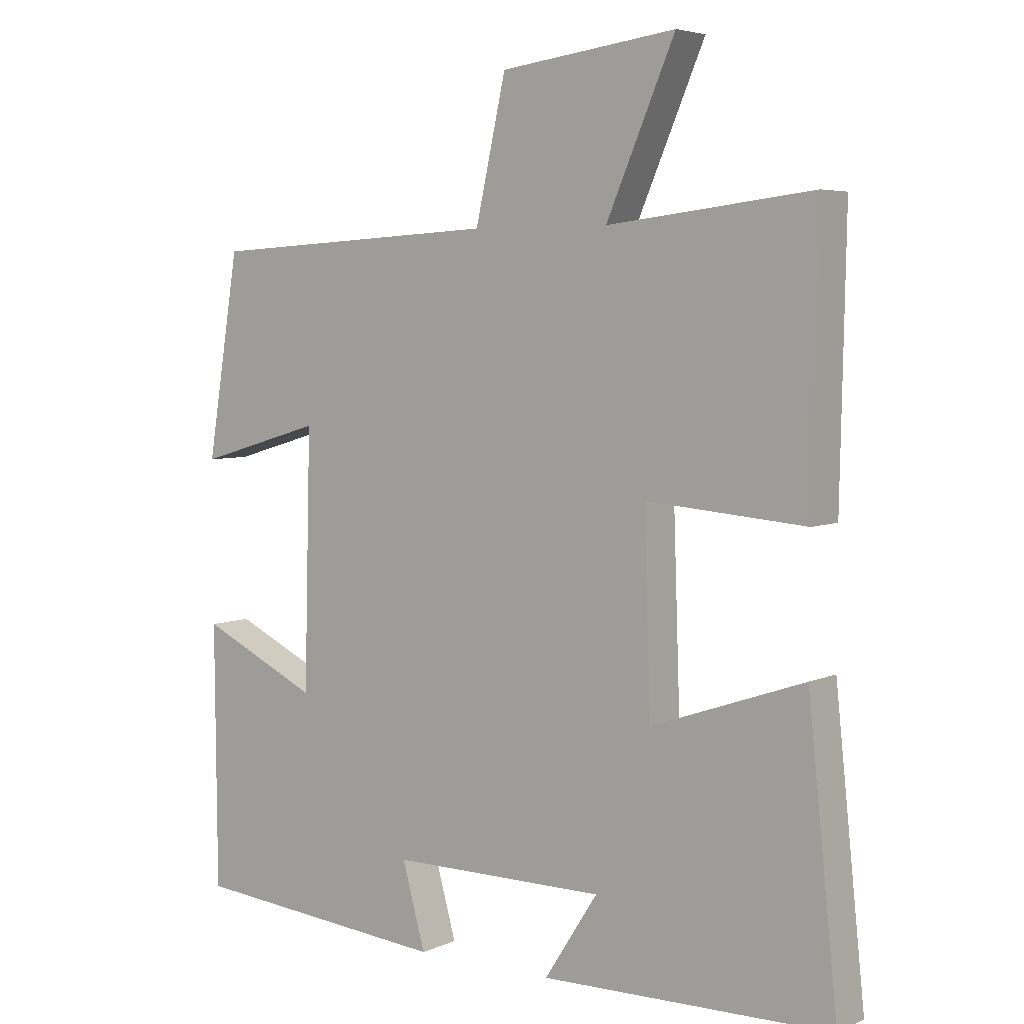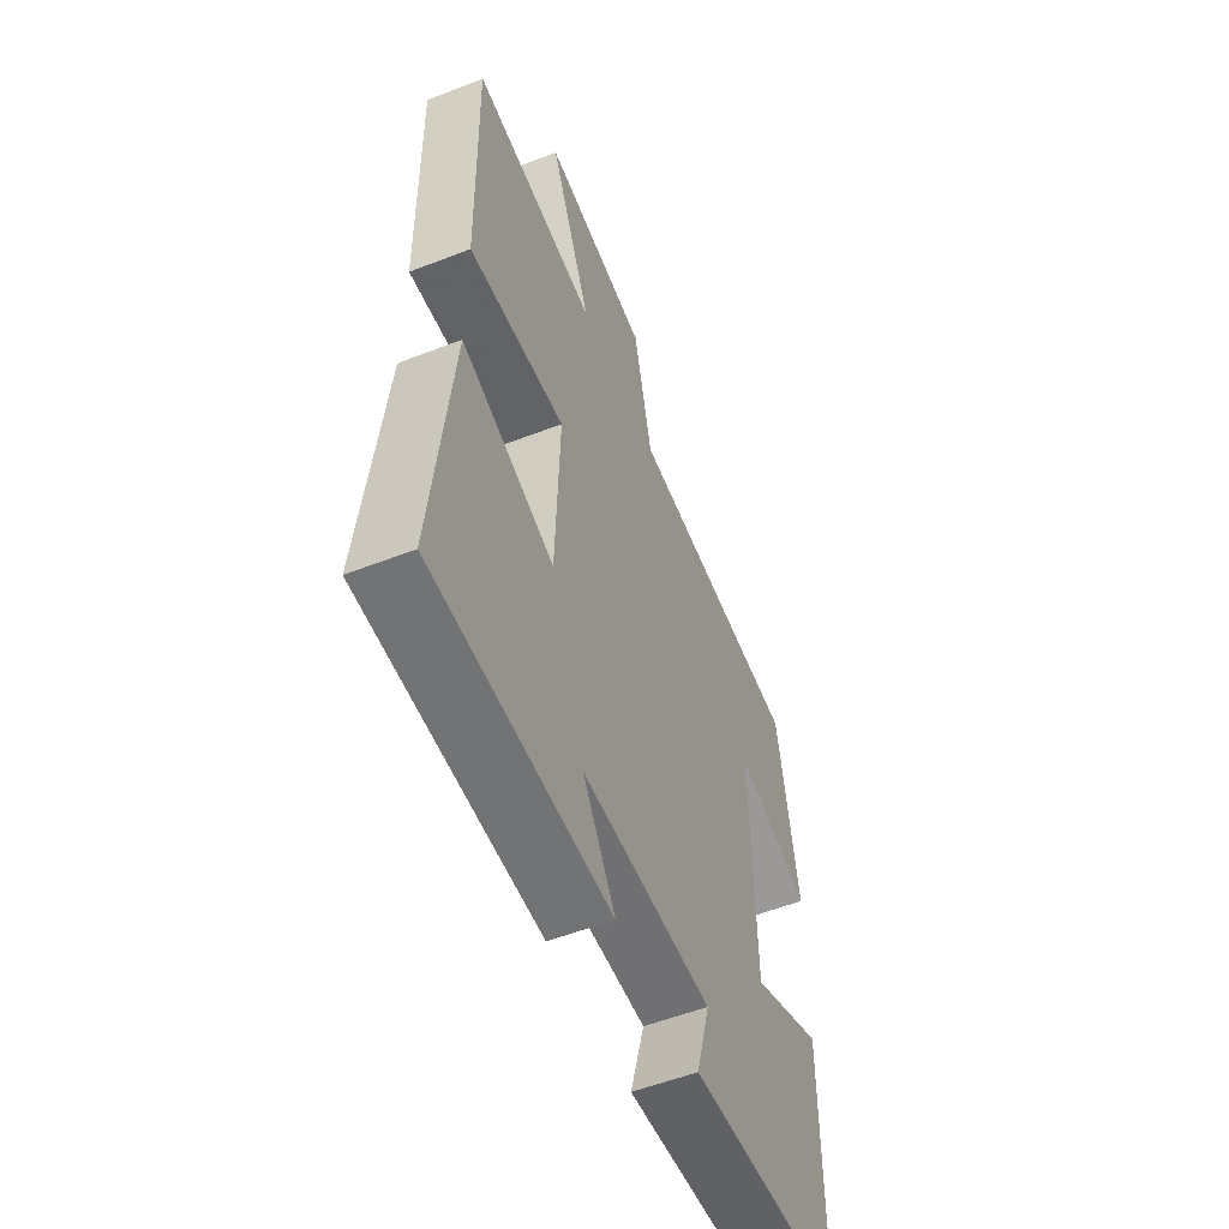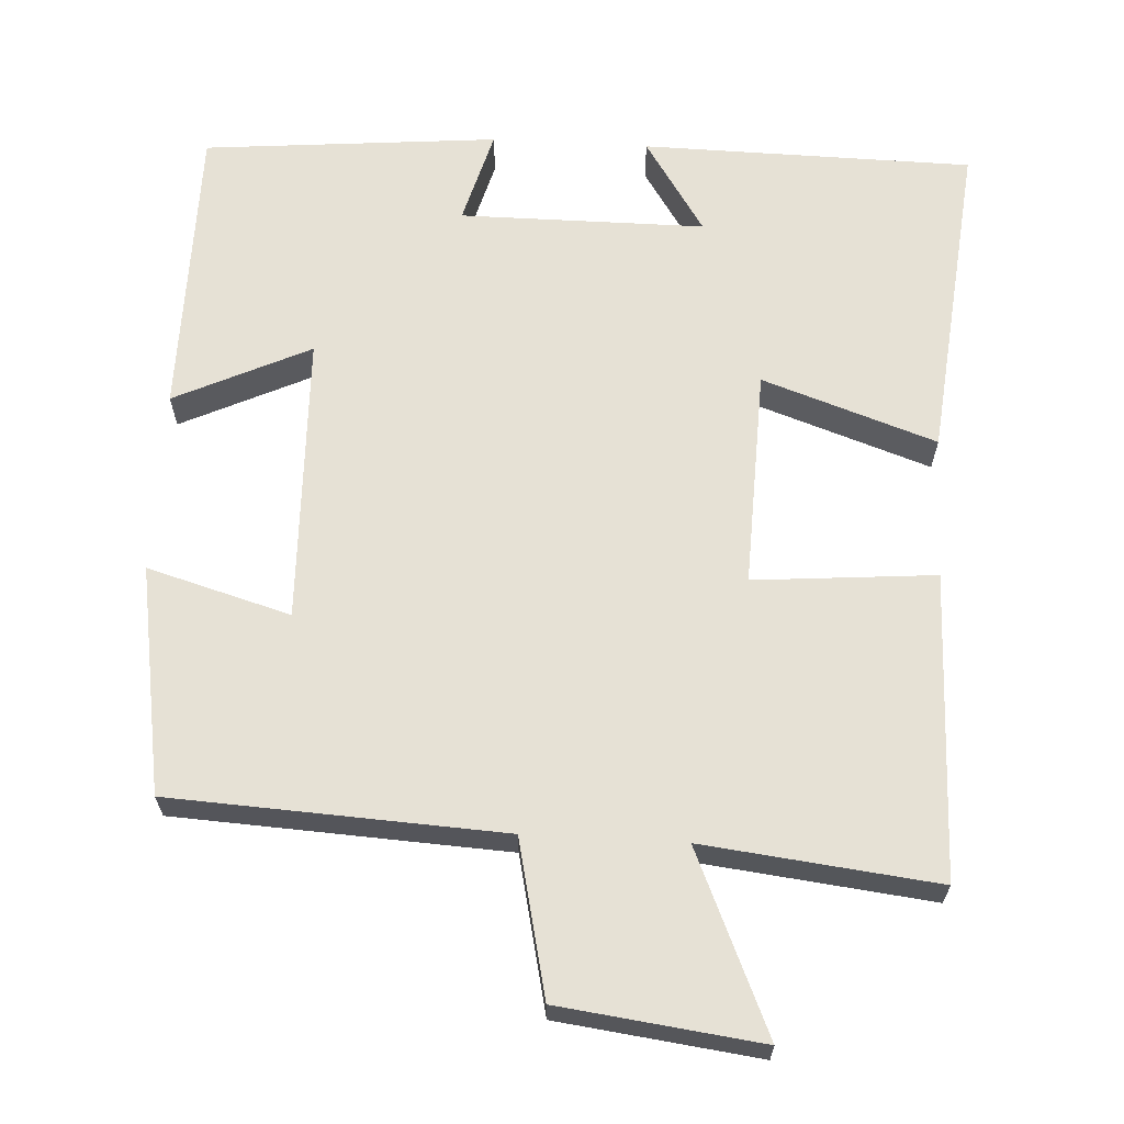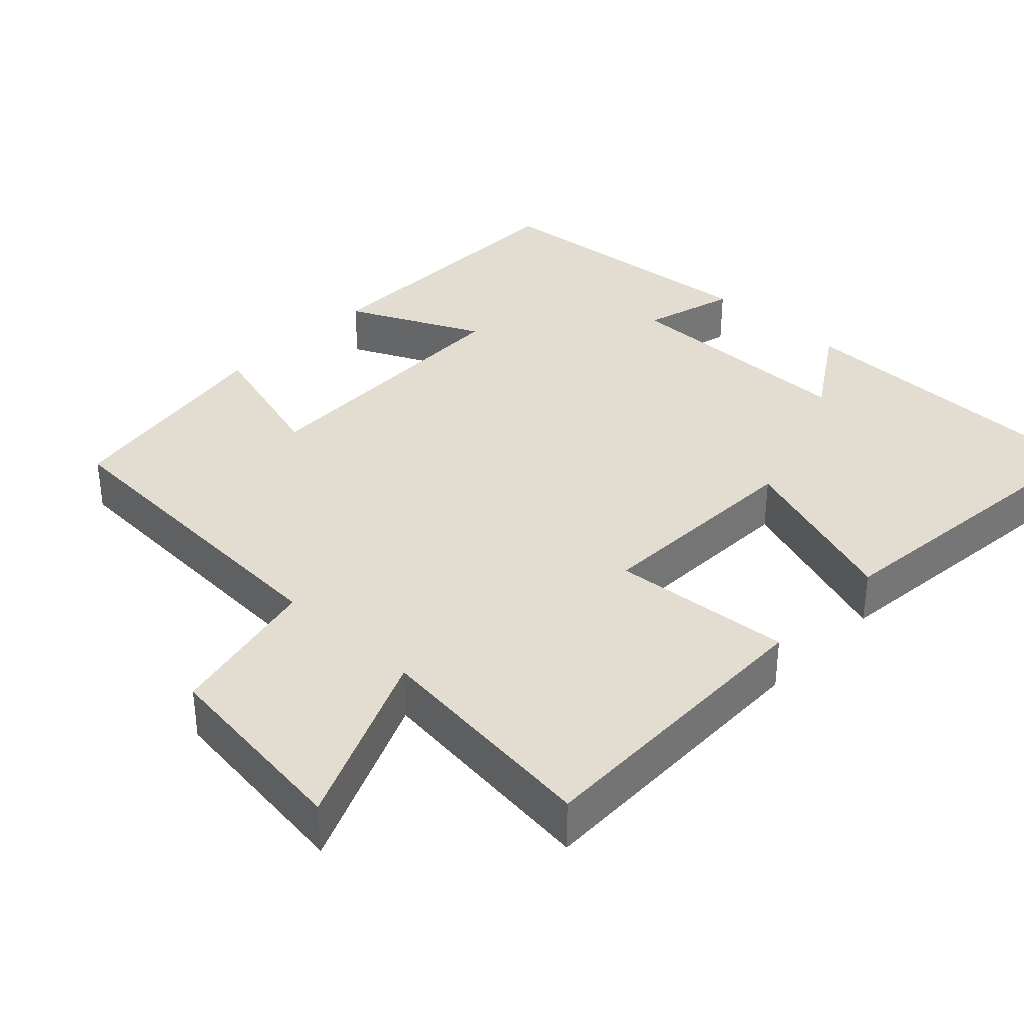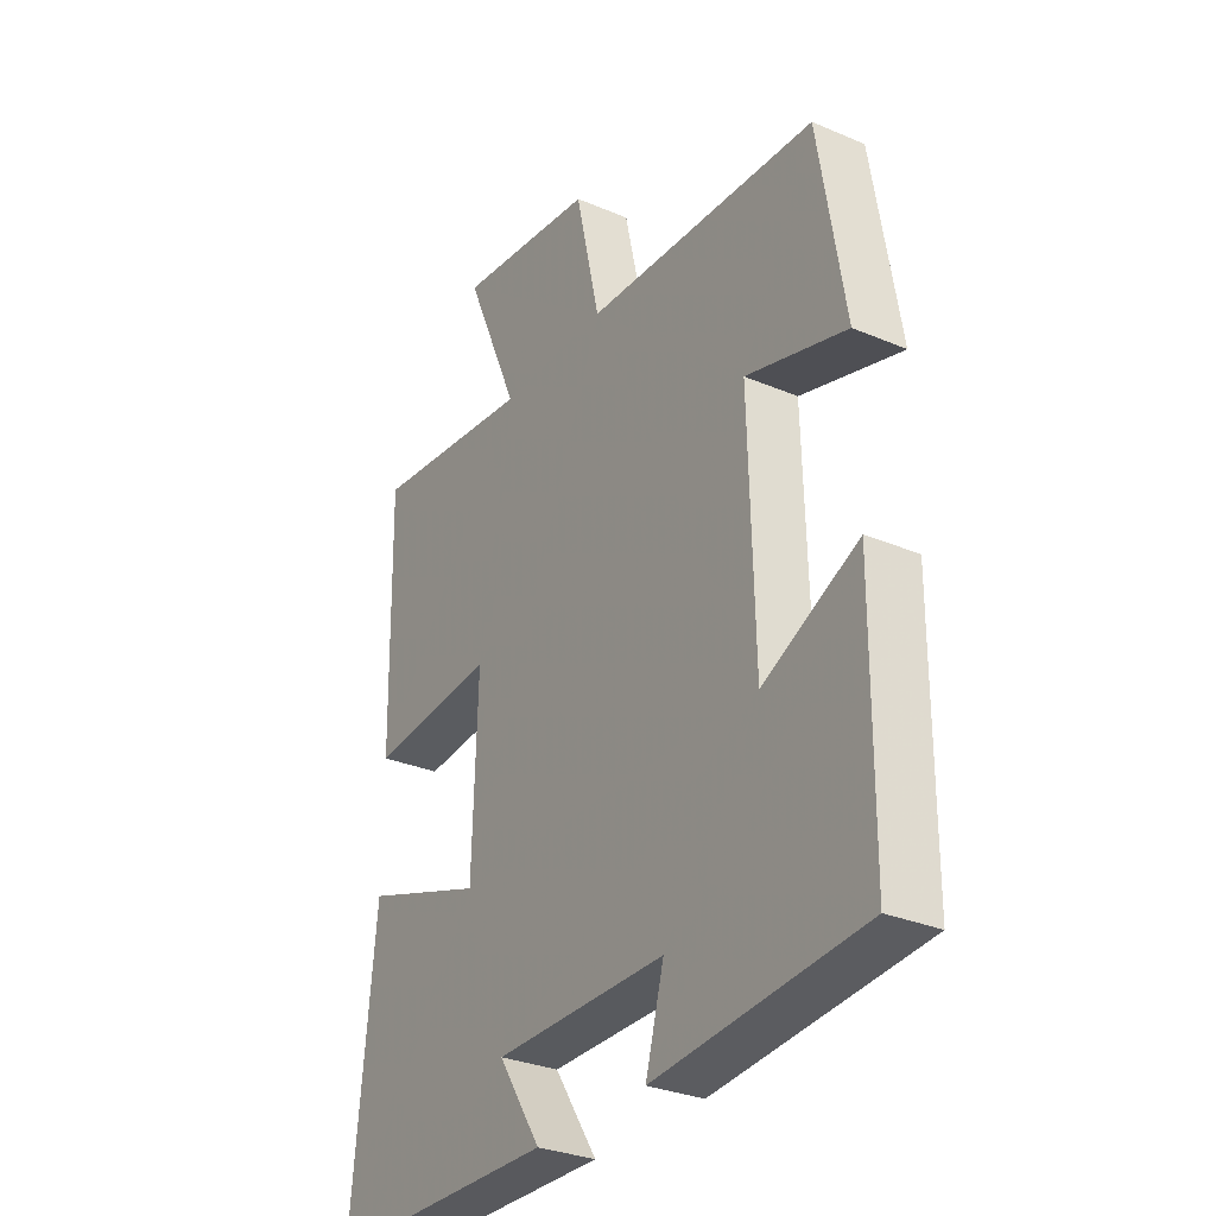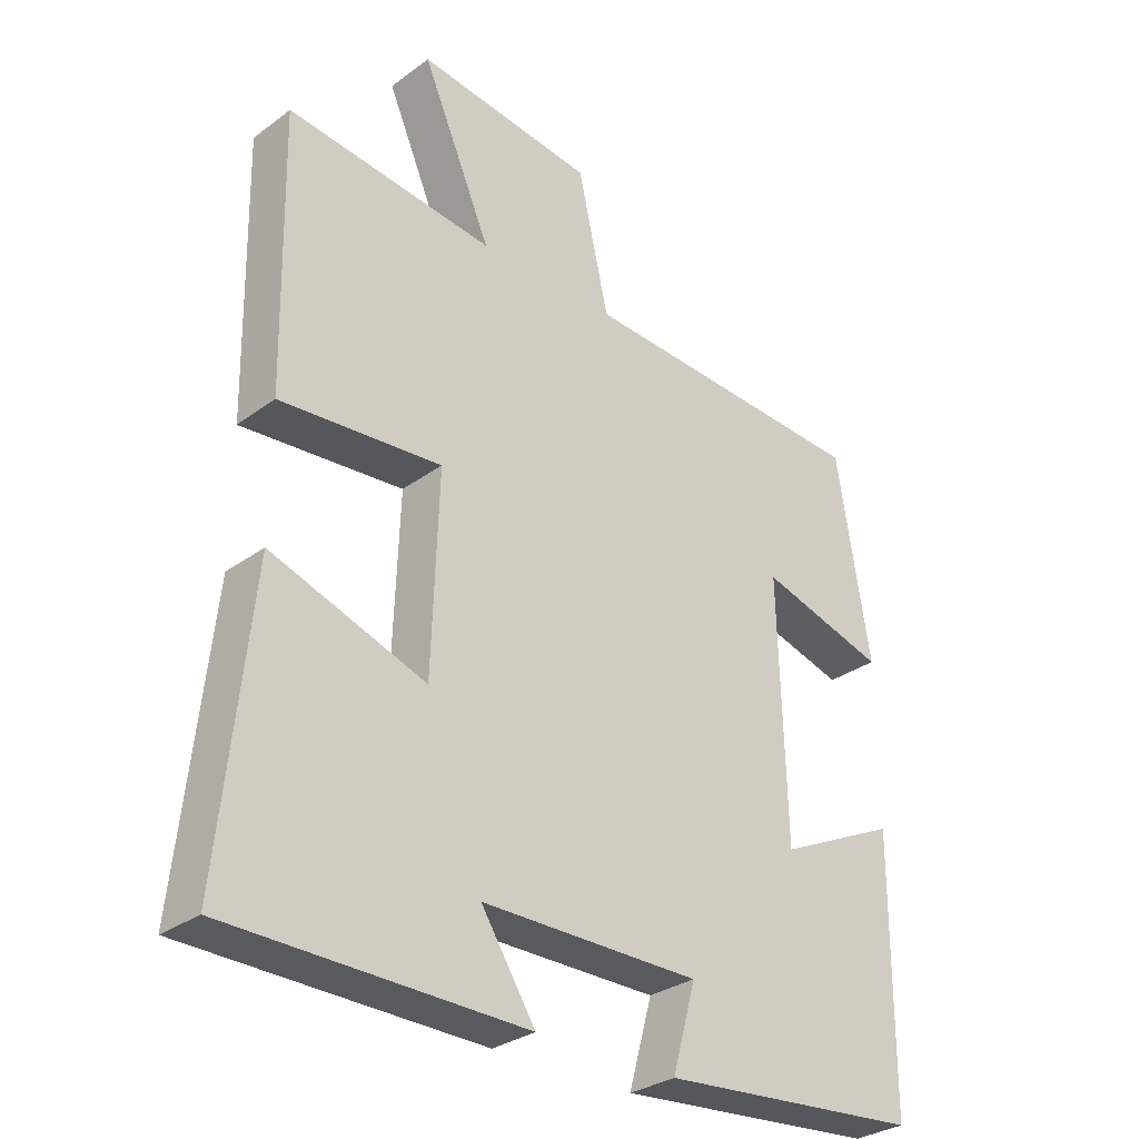
<metadata>
{"format":"obj","ext":"obj","renderer":"f3d","projection":"perspective","resolution":1024,"background":"white","views":[{"elev":5.0,"azim":36.5,"up":"+Z"},{"elev":-55.0,"azim":112.3,"up":"+Z"},{"elev":64.7,"azim":3.1,"up":"+Y"},{"elev":35.3,"azim":43.6,"up":"+Y"},{"elev":-30.5,"azim":-121.6,"up":"+Z"},{"elev":-30.5,"azim":136.6,"up":"+Z"}]}
</metadata>
<code>
v 0.545 0.07 -0.493
v 0.105 0.07 -0.5
v 0.186 0.07 -0.374
v -0.14 0.07 -0.374
v -0.105 0.07 -0.5
v -0.497 0.07 -0.465
v -0.5 0.07 -0.071
v -0.32 0.07 -0.156
v -0.31 0.07 0.228
v -0.5 0.07 0.173
v -0.451 0.07 0.476
v -0.01 0.07 0.5
v 0.036 0.07 0.706
v 0.302 0.07 0.74
v 0.198 0.07 0.5
v 0.508 0.07 0.536
v 0.5 0.07 0.129
v 0.259 0.07 0.149
v 0.269 0.07 -0.141
v 0.5 0.07 -0.061
v 0.545 0 -0.493
v 0.105 0 -0.5
v 0.186 0 -0.374
v -0.14 0 -0.374
v -0.105 0 -0.5
v -0.497 0 -0.465
v -0.5 0 -0.071
v -0.32 0 -0.156
v -0.31 0 0.228
v -0.5 0 0.173
v -0.451 0 0.476
v -0.01 0 0.5
v 0.036 0 0.706
v 0.302 0 0.74
v 0.198 0 0.5
v 0.508 0 0.536
v 0.5 0 0.129
v 0.259 0 0.149
v 0.269 0 -0.141
v 0.5 0 -0.061
f 19 20 1
f 15 16 17 18
f 15 18 19
f 12 13 14 15
f 12 15 19
f 9 10 11 12
f 8 9 12 19
f 5 6 7 8
f 4 5 8
f 3 4 8 19
f 1 2 3
f 1 3 19
f 21 40 39
f 38 37 36 35
f 39 38 35
f 35 34 33 32
f 39 35 32
f 32 31 30 29
f 39 32 29 28
f 28 27 26 25
f 28 25 24
f 39 28 24 23
f 23 22 21
f 39 23 21
f 1 21 22 2
f 2 22 23 3
f 3 23 24 4
f 4 24 25 5
f 5 25 26 6
f 6 26 27 7
f 7 27 28 8
f 8 28 29 9
f 9 29 30 10
f 10 30 31 11
f 11 31 32 12
f 12 32 33 13
f 13 33 34 14
f 14 34 35 15
f 15 35 36 16
f 16 36 37 17
f 17 37 38 18
f 18 38 39 19
f 19 39 40 20
f 20 40 21 1

</code>
